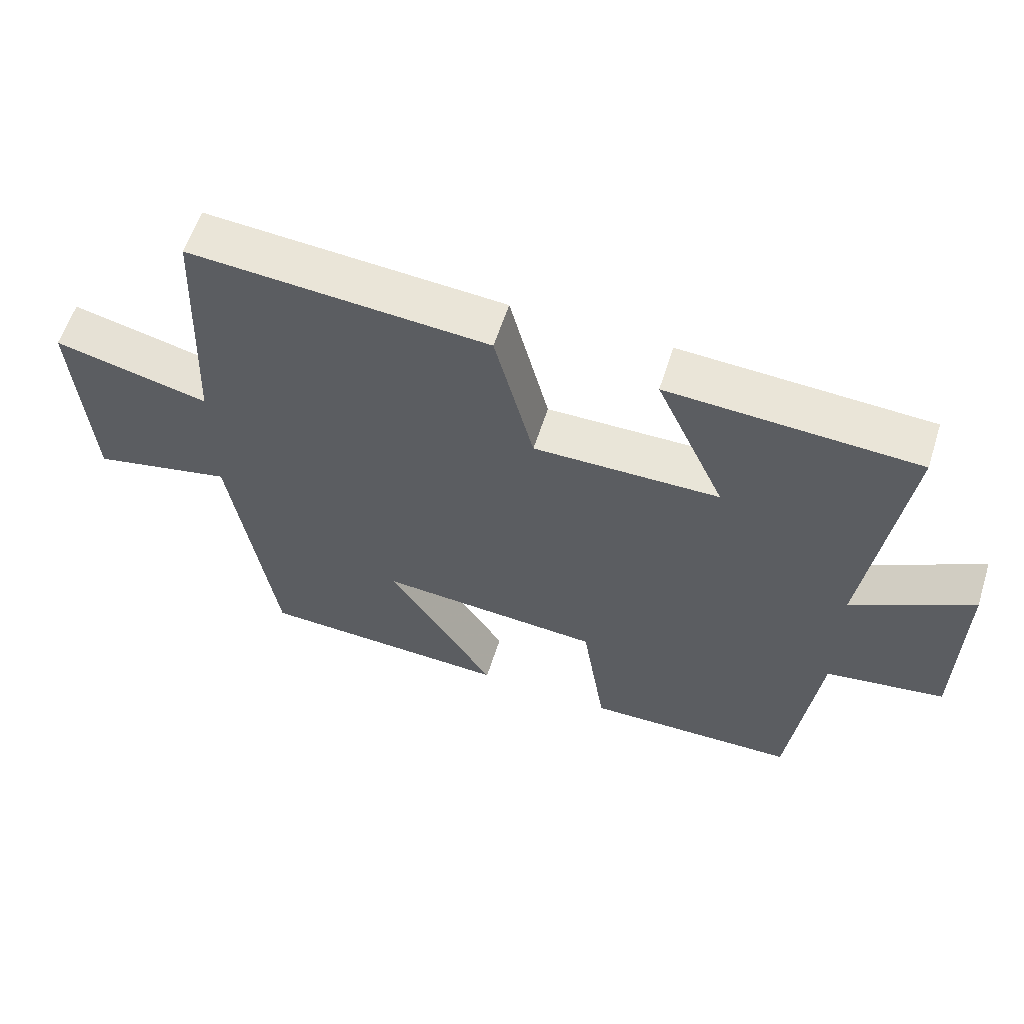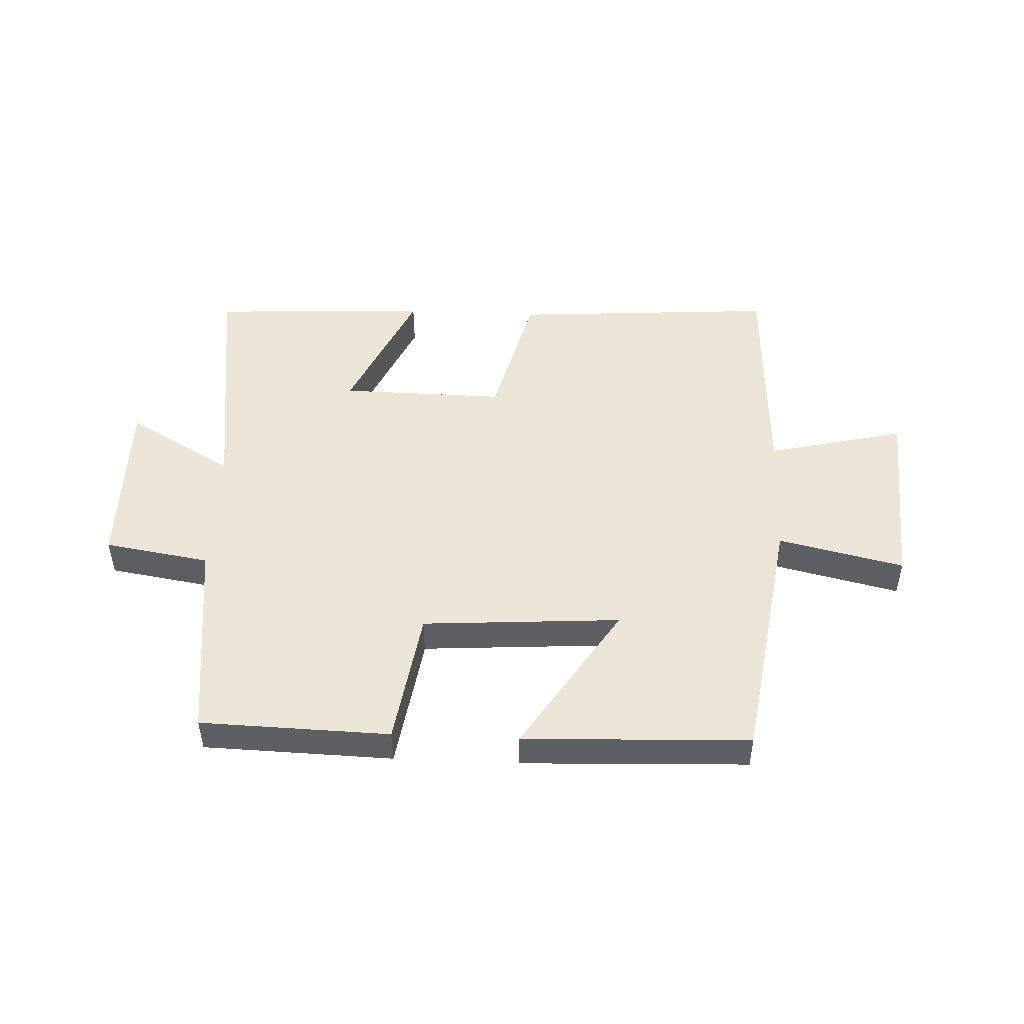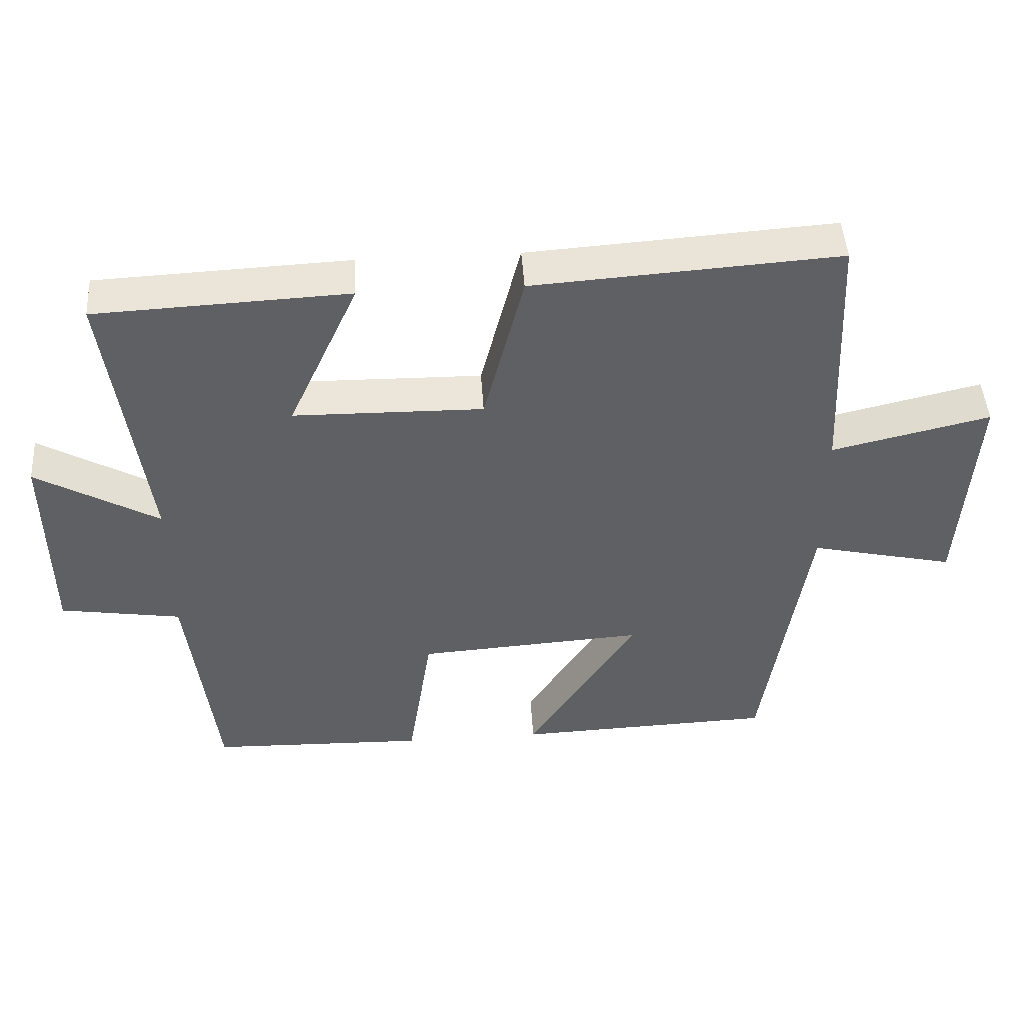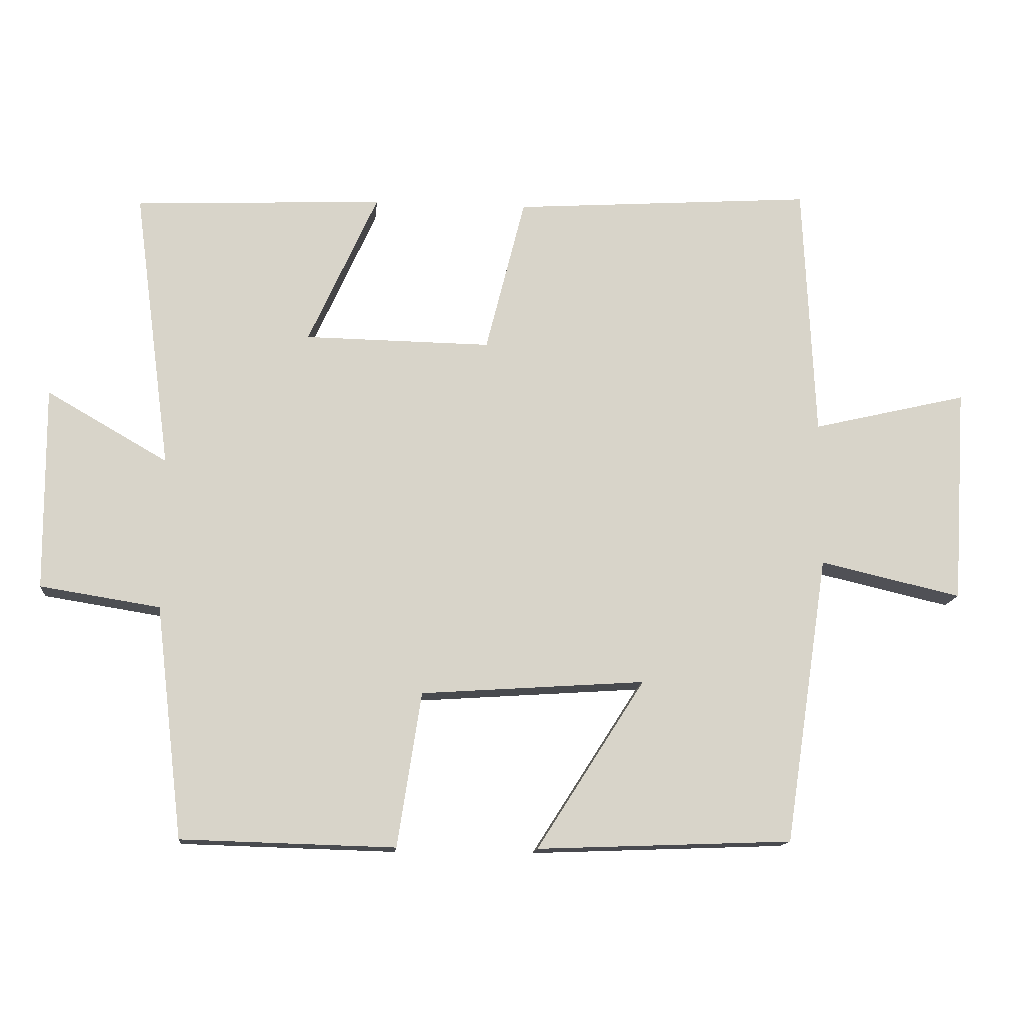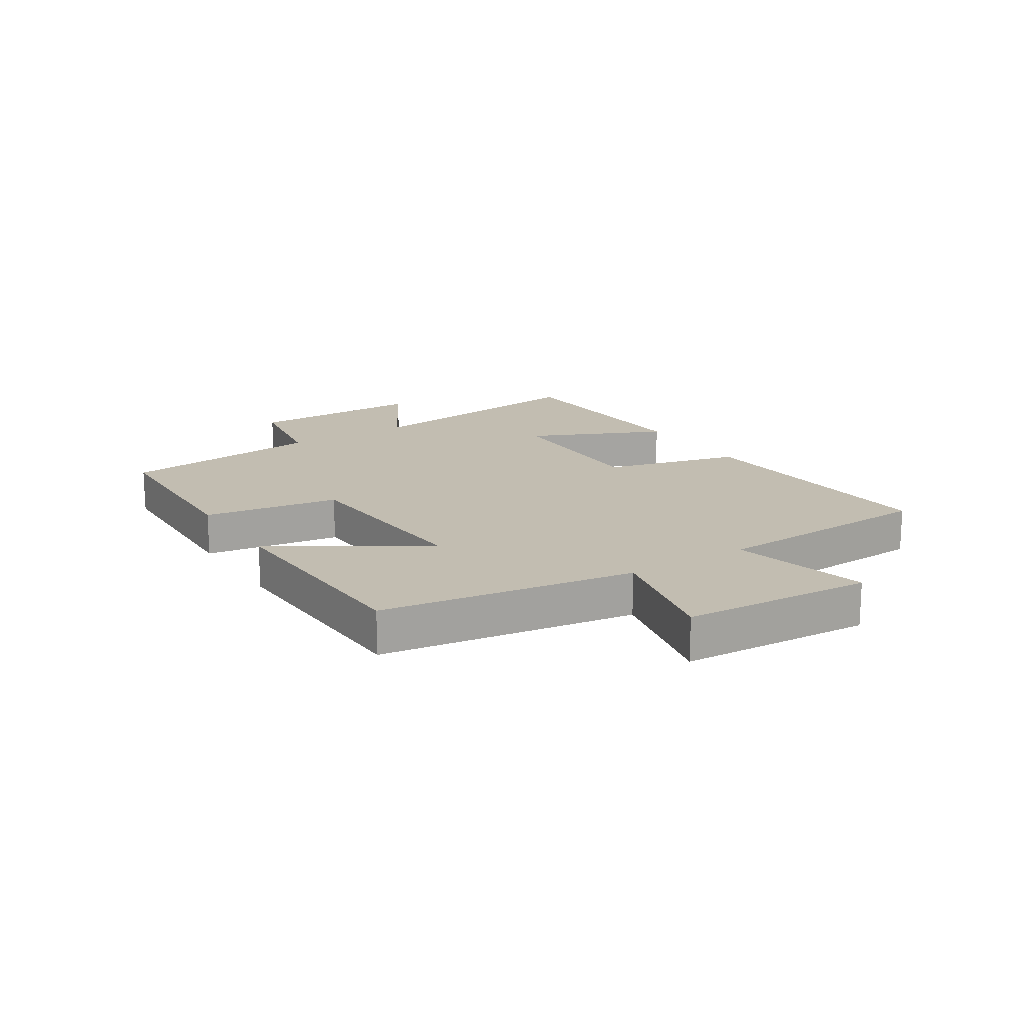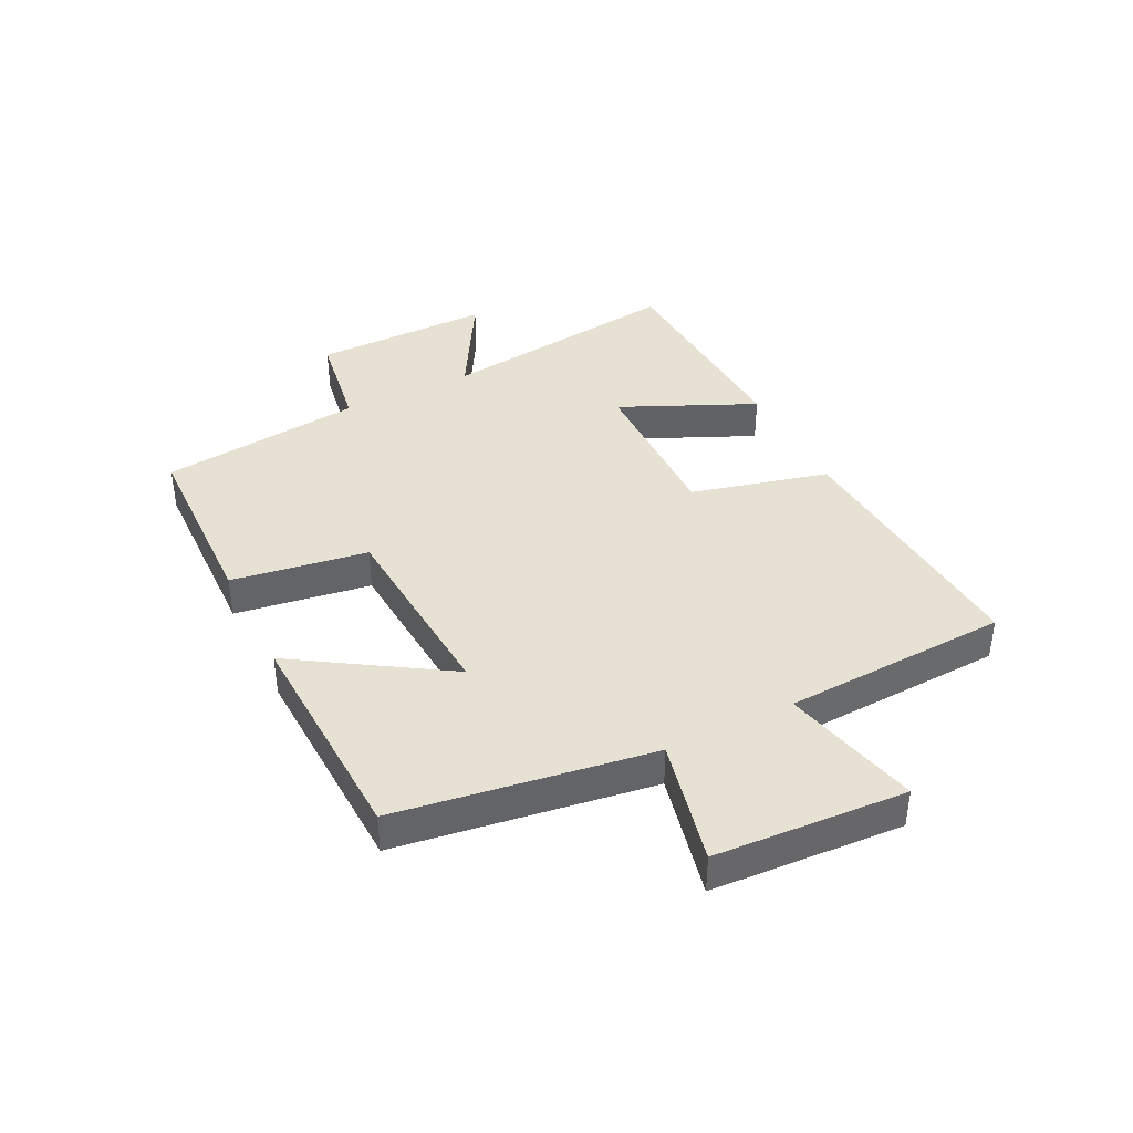
<metadata>
{"format":"obj","ext":"obj","renderer":"f3d","projection":"perspective","resolution":1024,"background":"white","views":[{"elev":59.4,"azim":17.7,"up":"+Z"},{"elev":48.7,"azim":-177.5,"up":"+Y"},{"elev":46.8,"azim":176.3,"up":"+Z"},{"elev":-13.9,"azim":174.5,"up":"+Z"},{"elev":17.0,"azim":-122.6,"up":"+Y"},{"elev":39.6,"azim":-116.6,"up":"+Y"}]}
</metadata>
<code>
v -0.483 0.07 0.53
v -0.041 0.07 0.5
v 0.017 0.07 0.271
v 0.291 0.07 0.275
v 0.189 0.07 0.5
v 0.554 0.07 0.483
v 0.5 0.07 0.073
v 0.677 0.07 0.175
v 0.675 0.07 -0.123
v 0.5 0.07 -0.151
v 0.46 0.07 -0.491
v 0.146 0.07 -0.5
v 0.111 0.07 -0.273
v -0.219 0.07 -0.251
v -0.06 0.07 -0.5
v -0.436 0.07 -0.486
v -0.5 0.07 -0.062
v -0.709 0.07 -0.11
v -0.729 0.07 0.208
v -0.5 0.07 0.154
v -0.483 0 0.53
v -0.041 0 0.5
v 0.017 0 0.271
v 0.291 0 0.275
v 0.189 0 0.5
v 0.554 0 0.483
v 0.5 0 0.073
v 0.677 0 0.175
v 0.675 0 -0.123
v 0.5 0 -0.151
v 0.46 0 -0.491
v 0.146 0 -0.5
v 0.111 0 -0.273
v -0.219 0 -0.251
v -0.06 0 -0.5
v -0.436 0 -0.486
v -0.5 0 -0.062
v -0.709 0 -0.11
v -0.729 0 0.208
v -0.5 0 0.154
f 17 18 19 20
f 16 17 20
f 15 16 20
f 14 15 20
f 1 2 3
f 20 1 3
f 14 20 3
f 13 14 3
f 10 11 12 13
f 10 13 3 4
f 7 8 9 10
f 7 10 4 5
f 5 6 7
f 40 39 38 37
f 40 37 36
f 40 36 35
f 40 35 34
f 23 22 21
f 23 21 40
f 23 40 34
f 23 34 33
f 33 32 31 30
f 24 23 33 30
f 30 29 28 27
f 25 24 30 27
f 27 26 25
f 1 21 22 2
f 2 22 23 3
f 3 23 24 4
f 4 24 25 5
f 5 25 26 6
f 6 26 27 7
f 7 27 28 8
f 8 28 29 9
f 9 29 30 10
f 10 30 31 11
f 11 31 32 12
f 12 32 33 13
f 13 33 34 14
f 14 34 35 15
f 15 35 36 16
f 16 36 37 17
f 17 37 38 18
f 18 38 39 19
f 19 39 40 20
f 20 40 21 1

</code>
